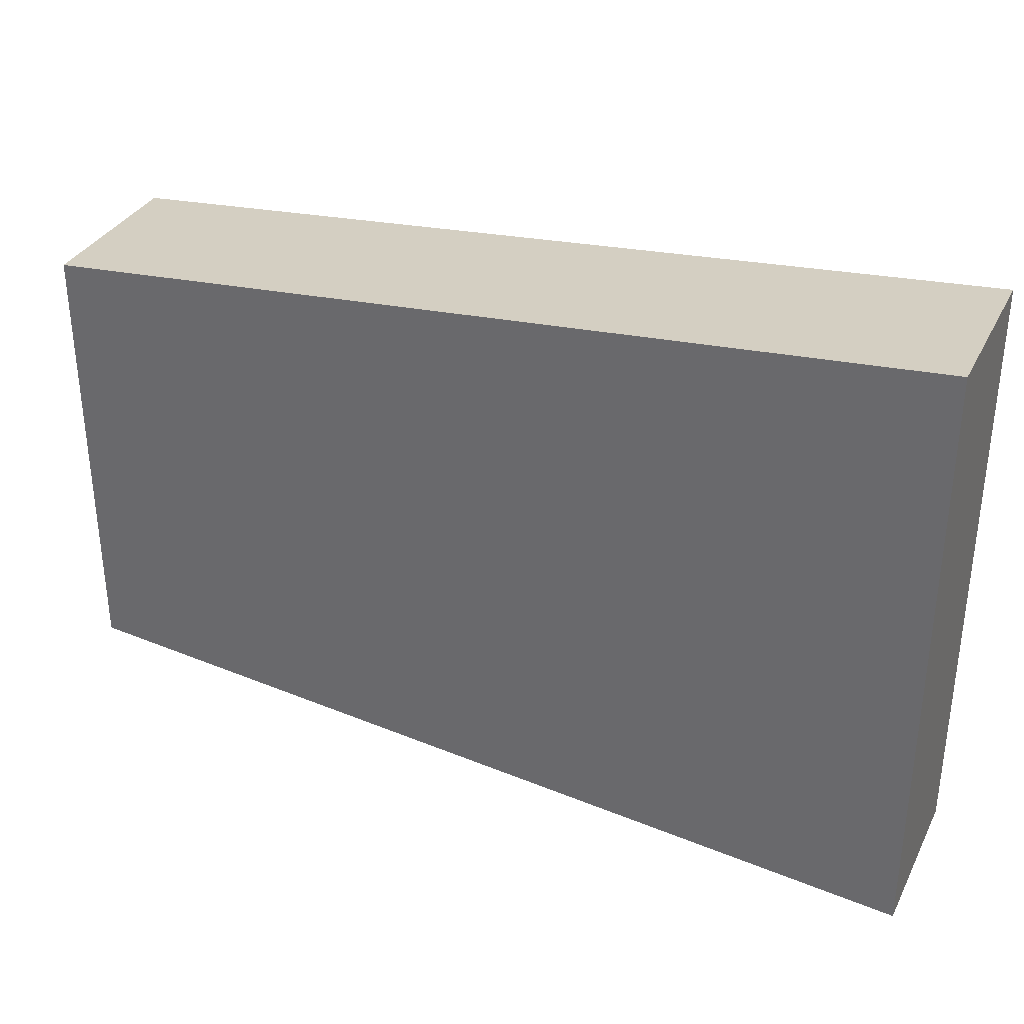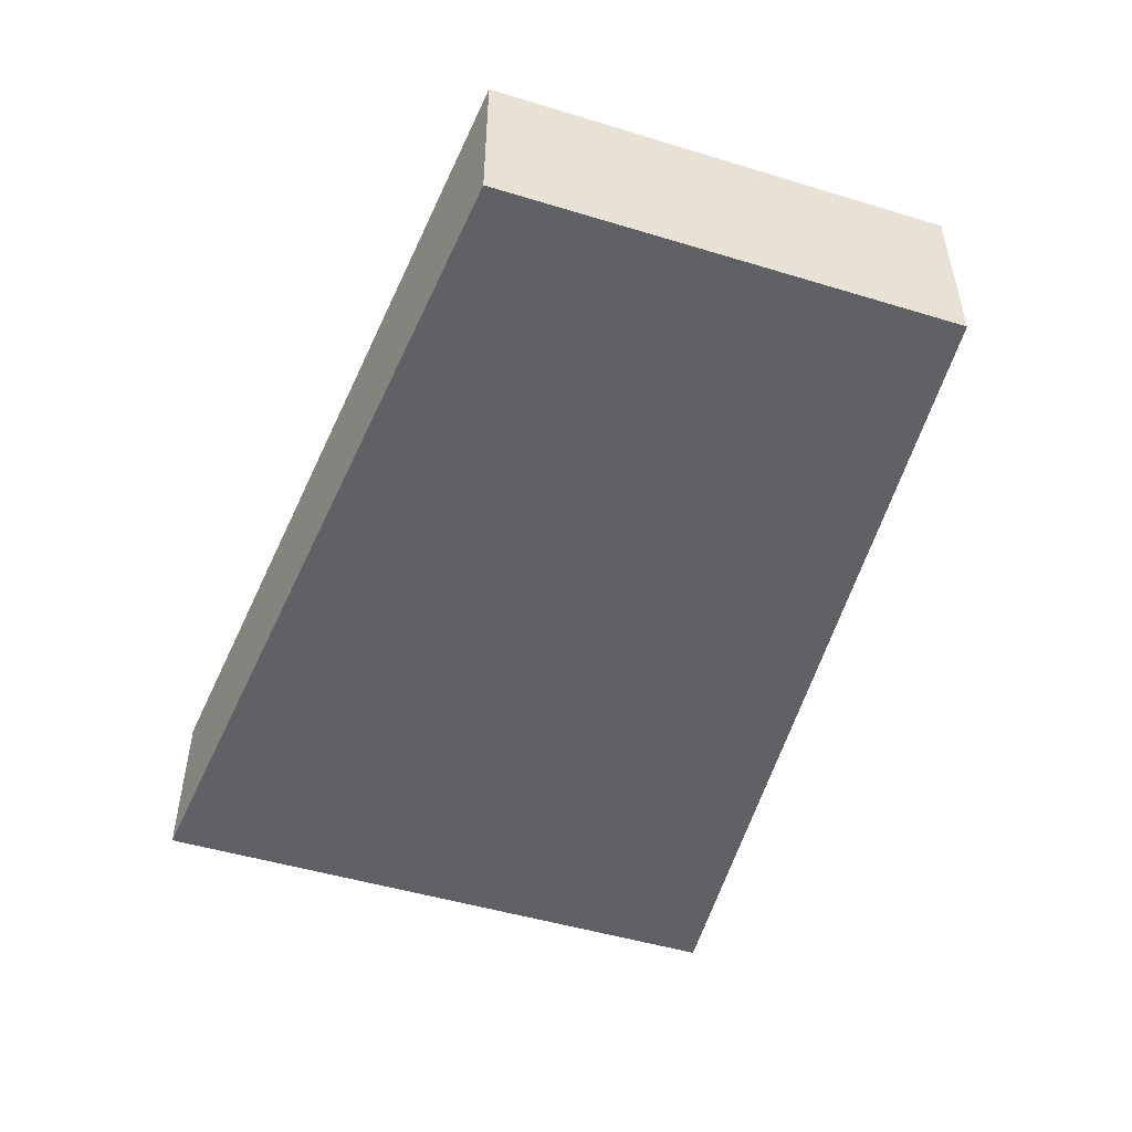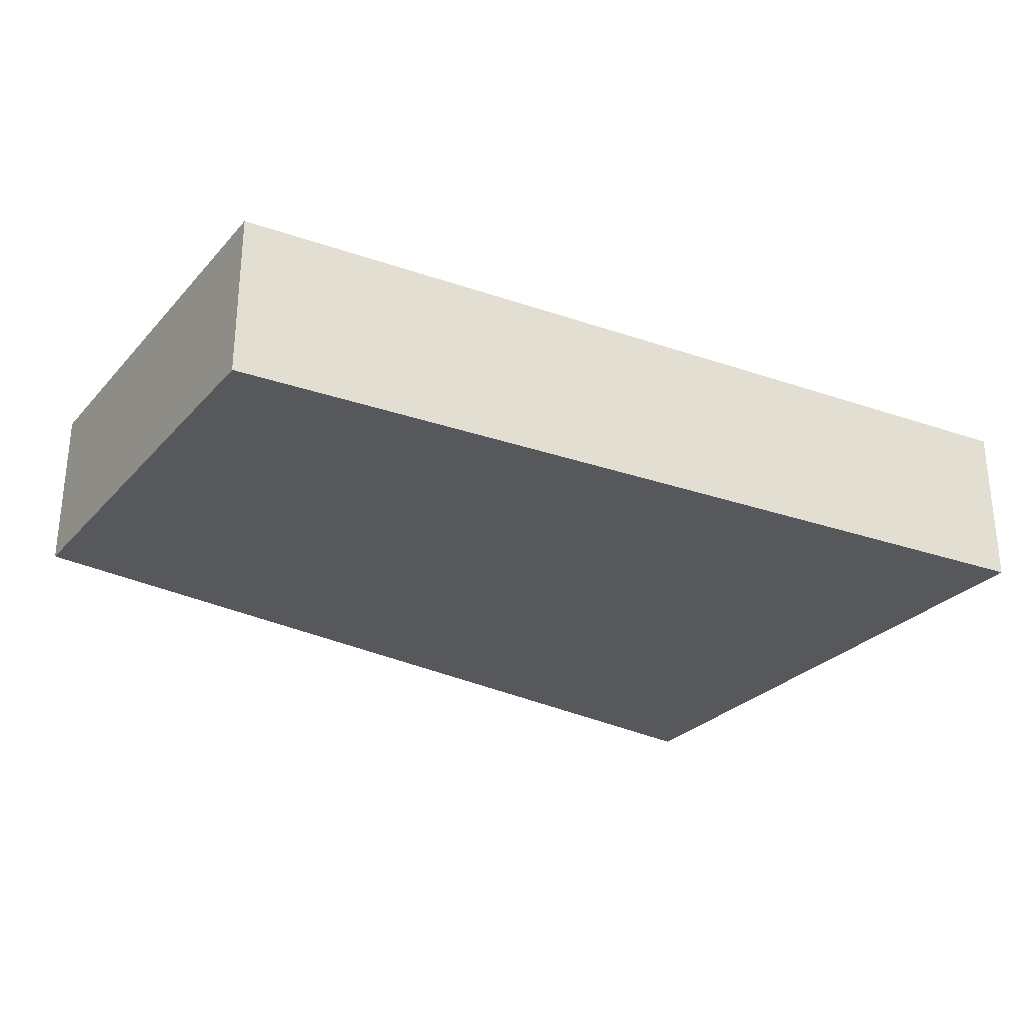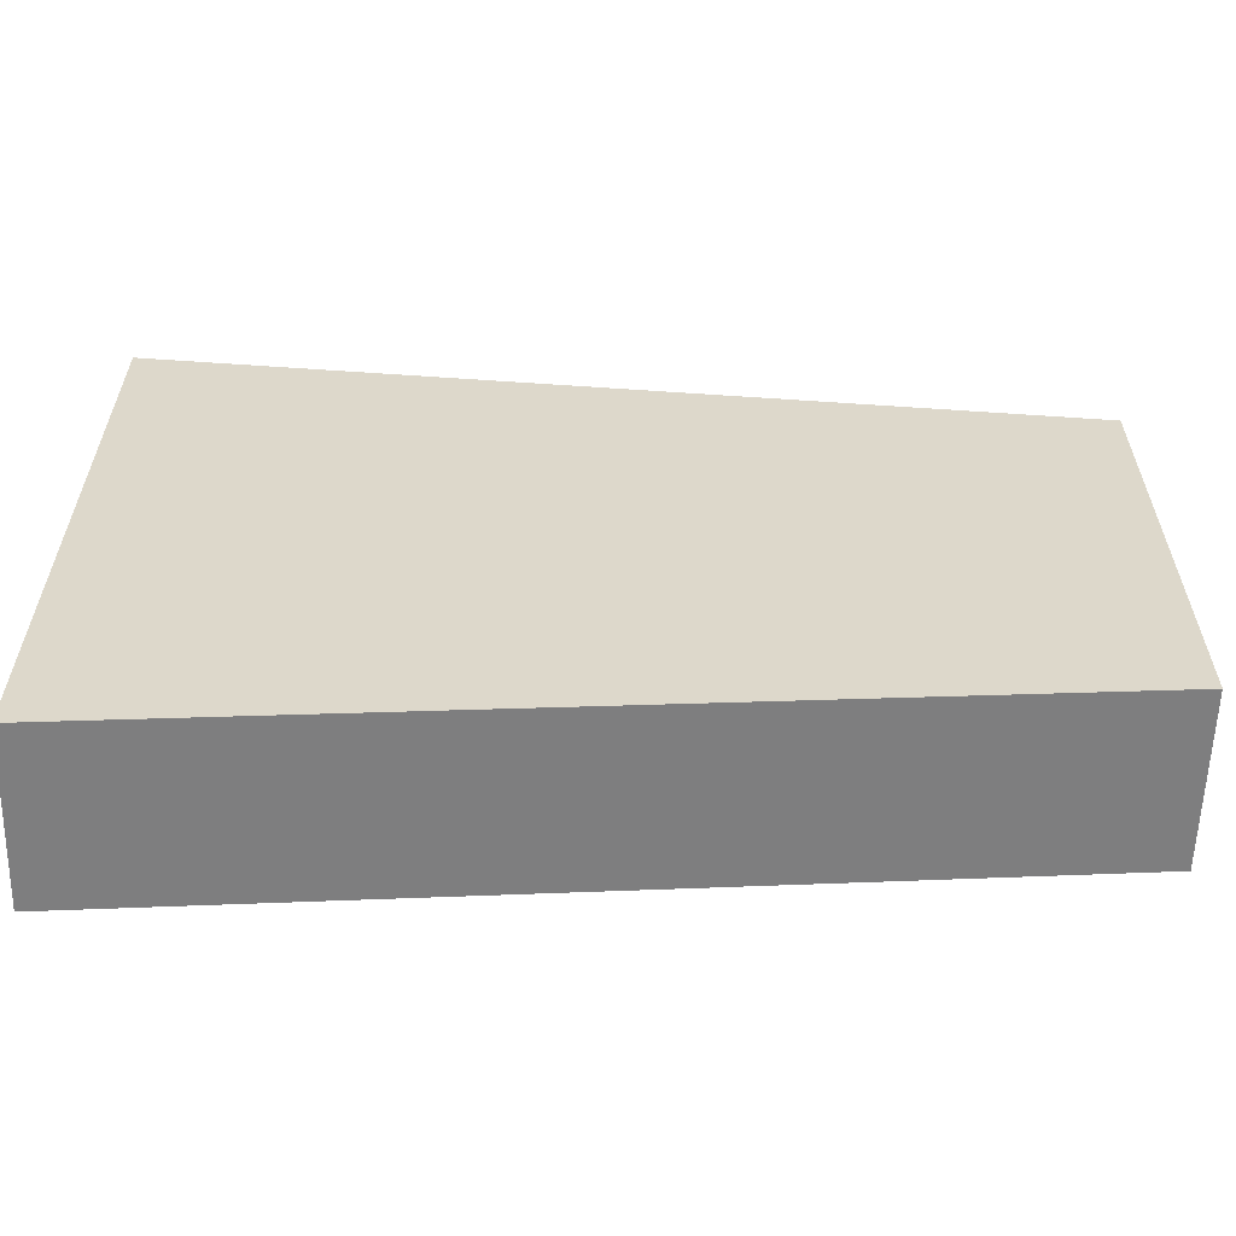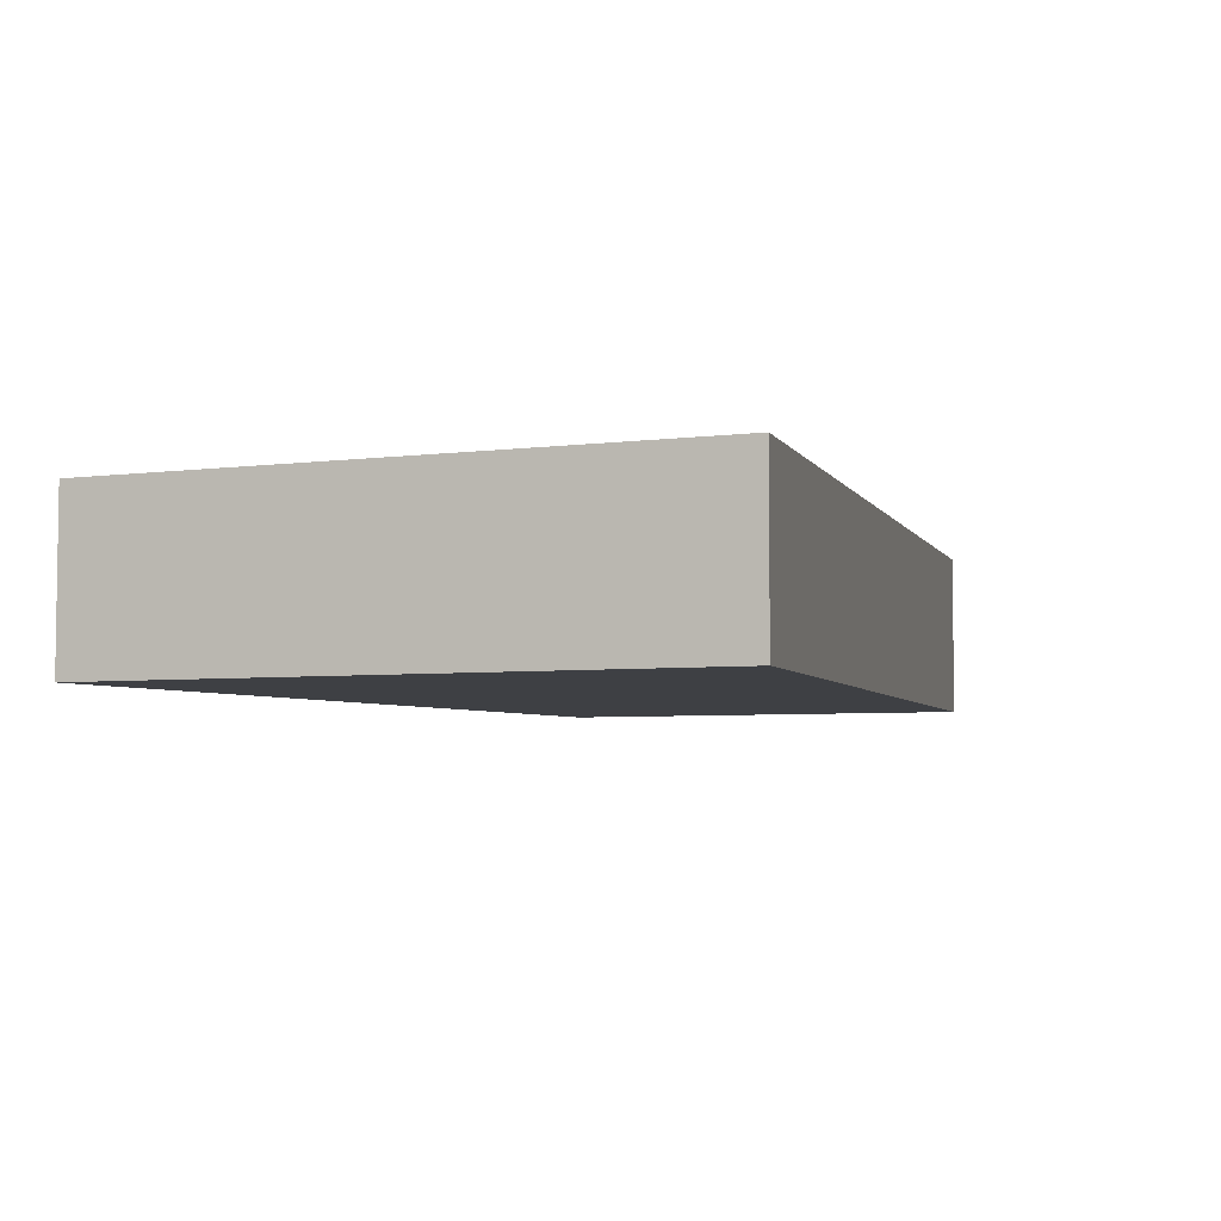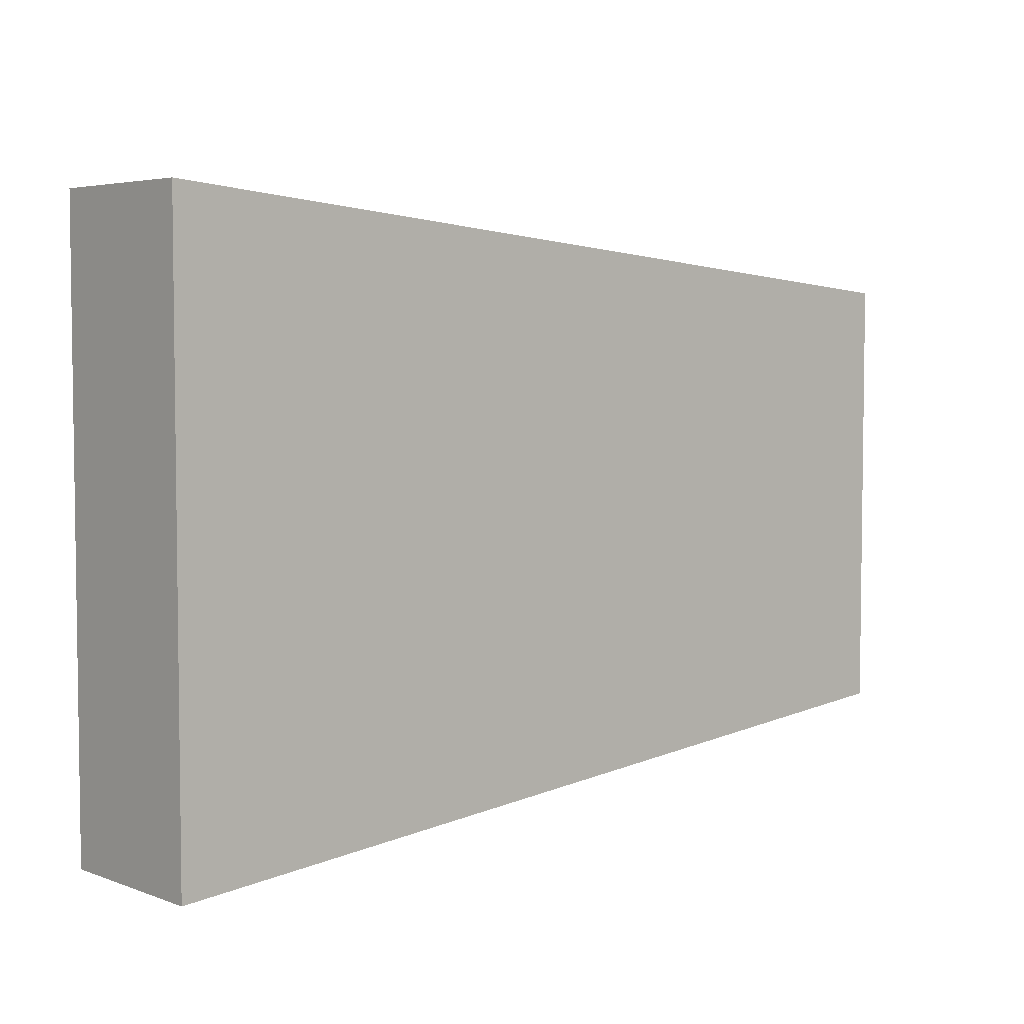
<metadata>
{"format":"obj","ext":"obj","renderer":"f3d","projection":"perspective","resolution":1024,"background":"white","views":[{"elev":33.8,"azim":-156.1,"up":"+Z"},{"elev":-49.1,"azim":71.4,"up":"+Y"},{"elev":-28.2,"azim":147.2,"up":"+Y"},{"elev":-59.2,"azim":-1.5,"up":"+Z"},{"elev":-4.8,"azim":-67.7,"up":"+Y"},{"elev":4.7,"azim":-41.4,"up":"+Z"}]}
</metadata>
<code>
v  -4 -0.75 2.738
v  4 -0.75 2
v  -4 0.75 2.738
v  4 0.75 2
v  -4 0.75 -2.738
v  4 0.75 -2
v  -4 -0.75 -2.738
v  4 -0.75 -2
g pCube1
f 1 2 3
f 3 2 4
f 3 4 5
f 5 4 6
f 5 6 7
f 7 6 8
f 7 8 1
f 1 8 2
f 2 8 4
f 4 8 6
f 7 1 5
f 5 1 3

</code>
